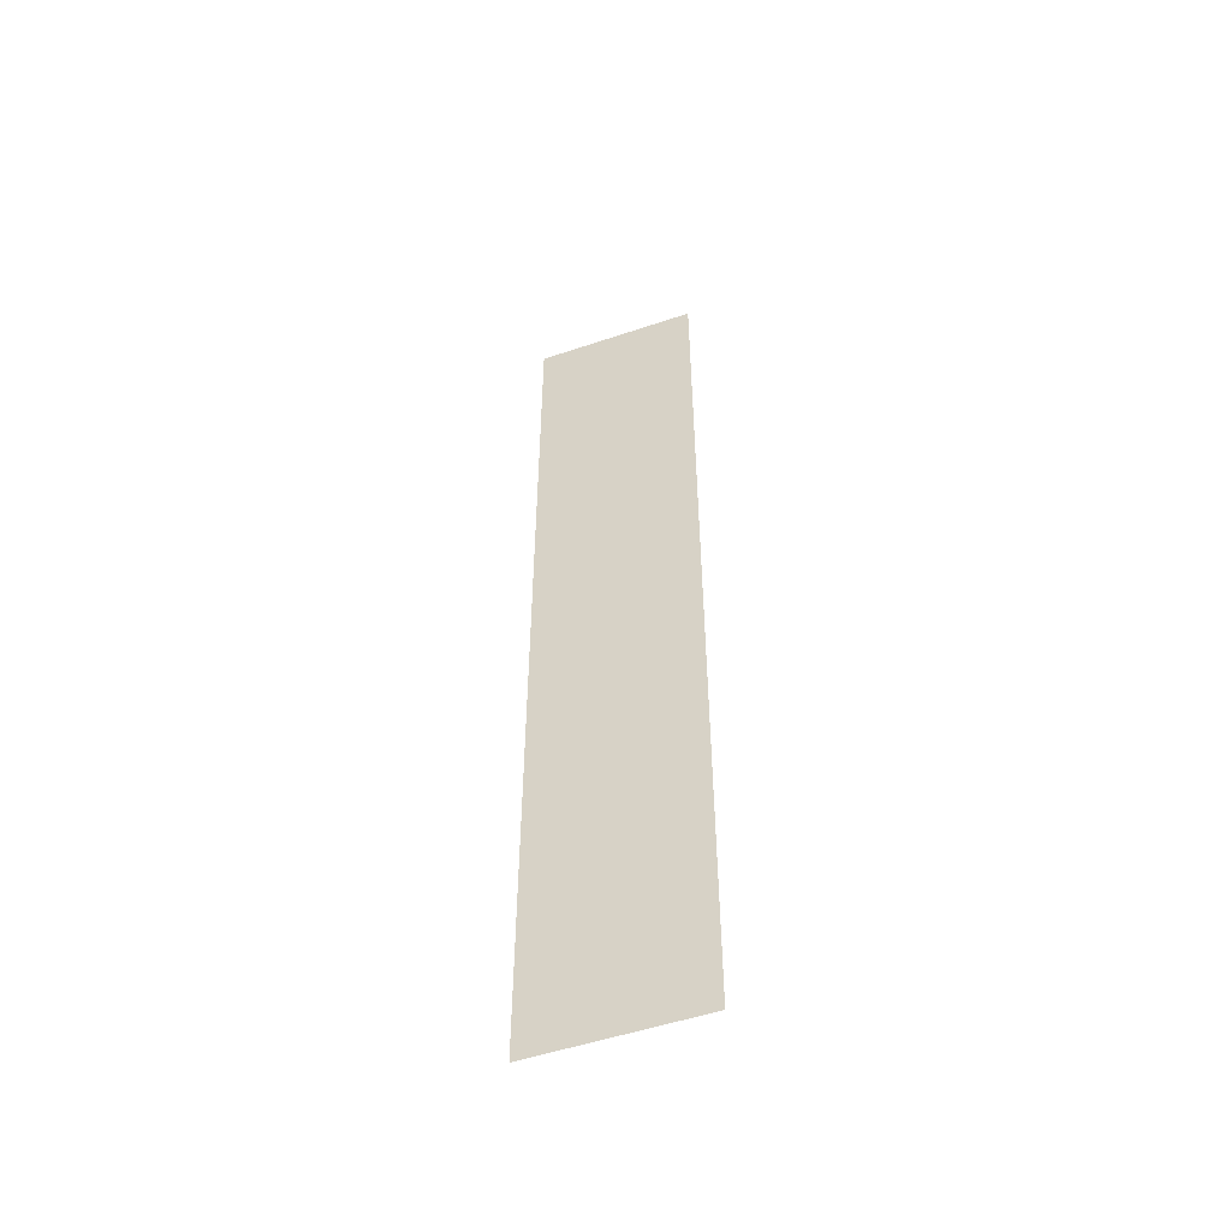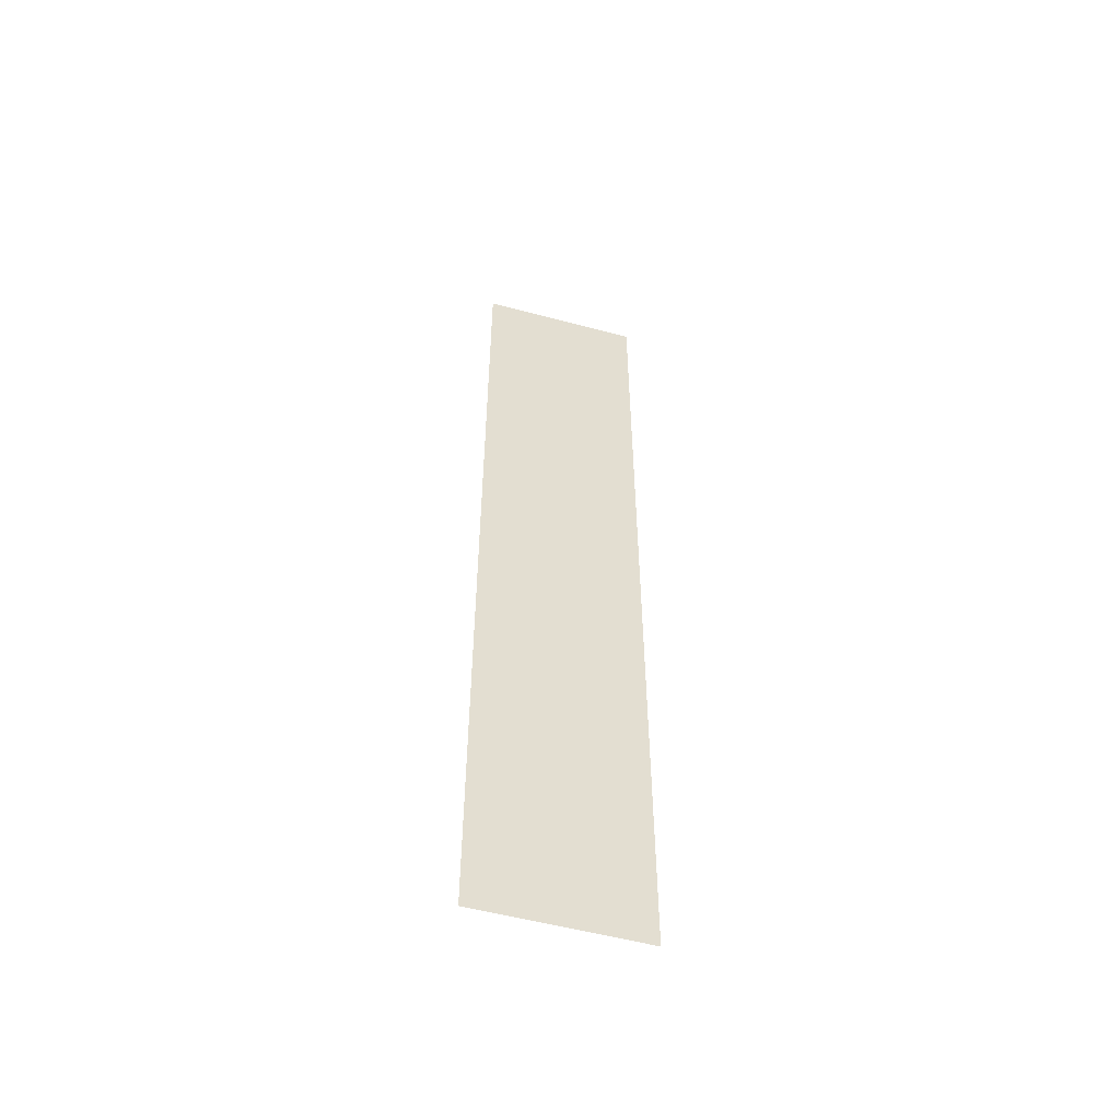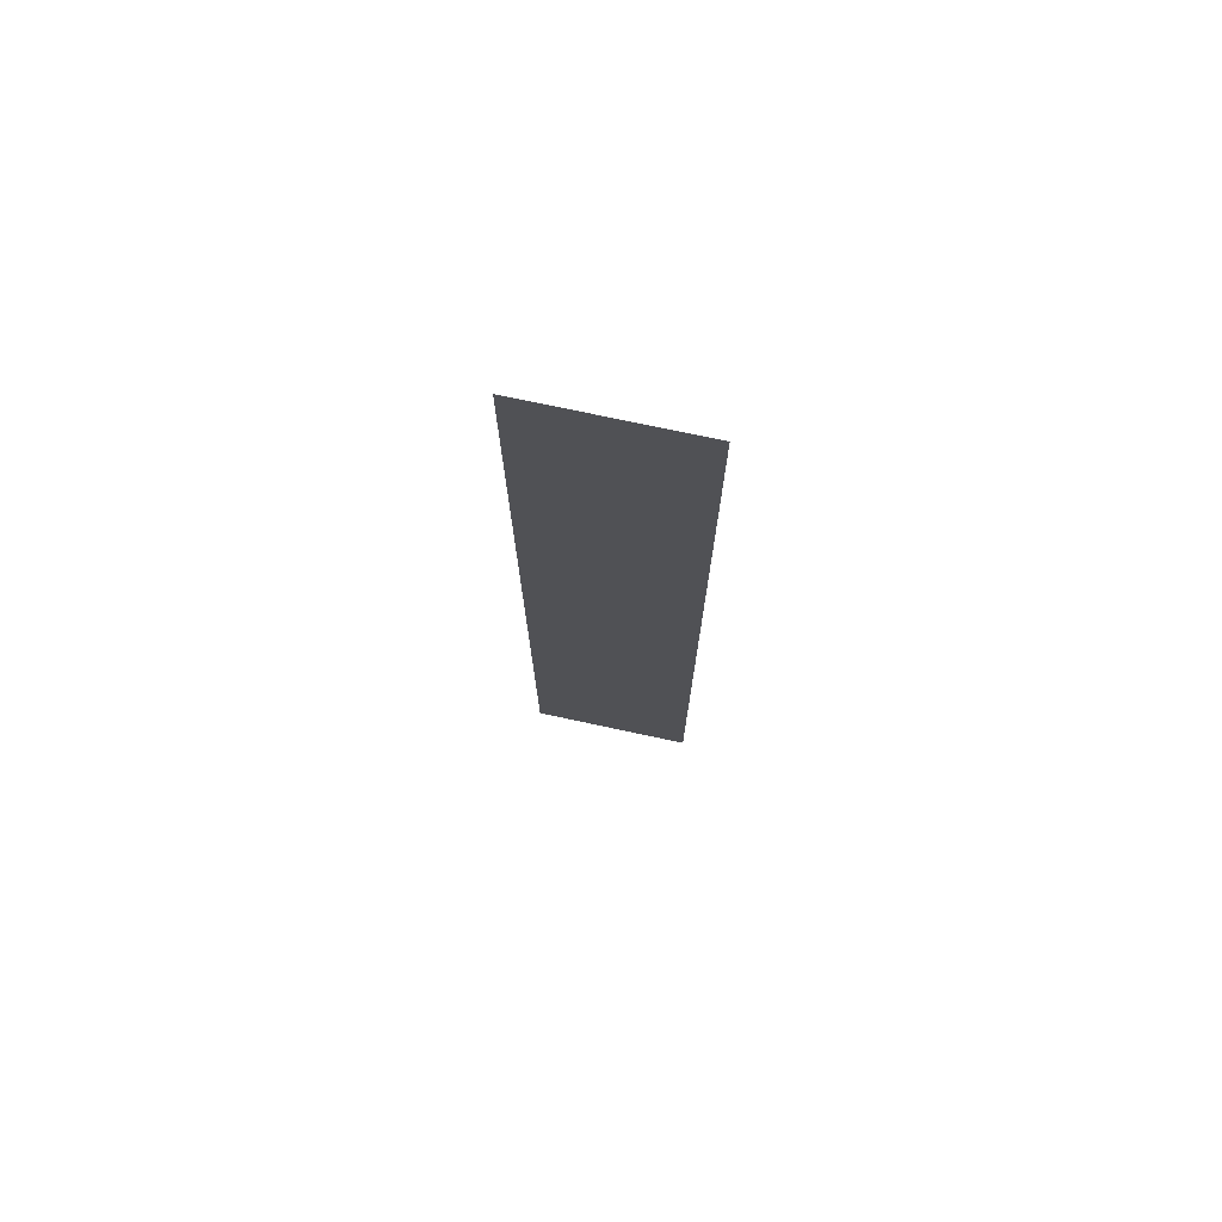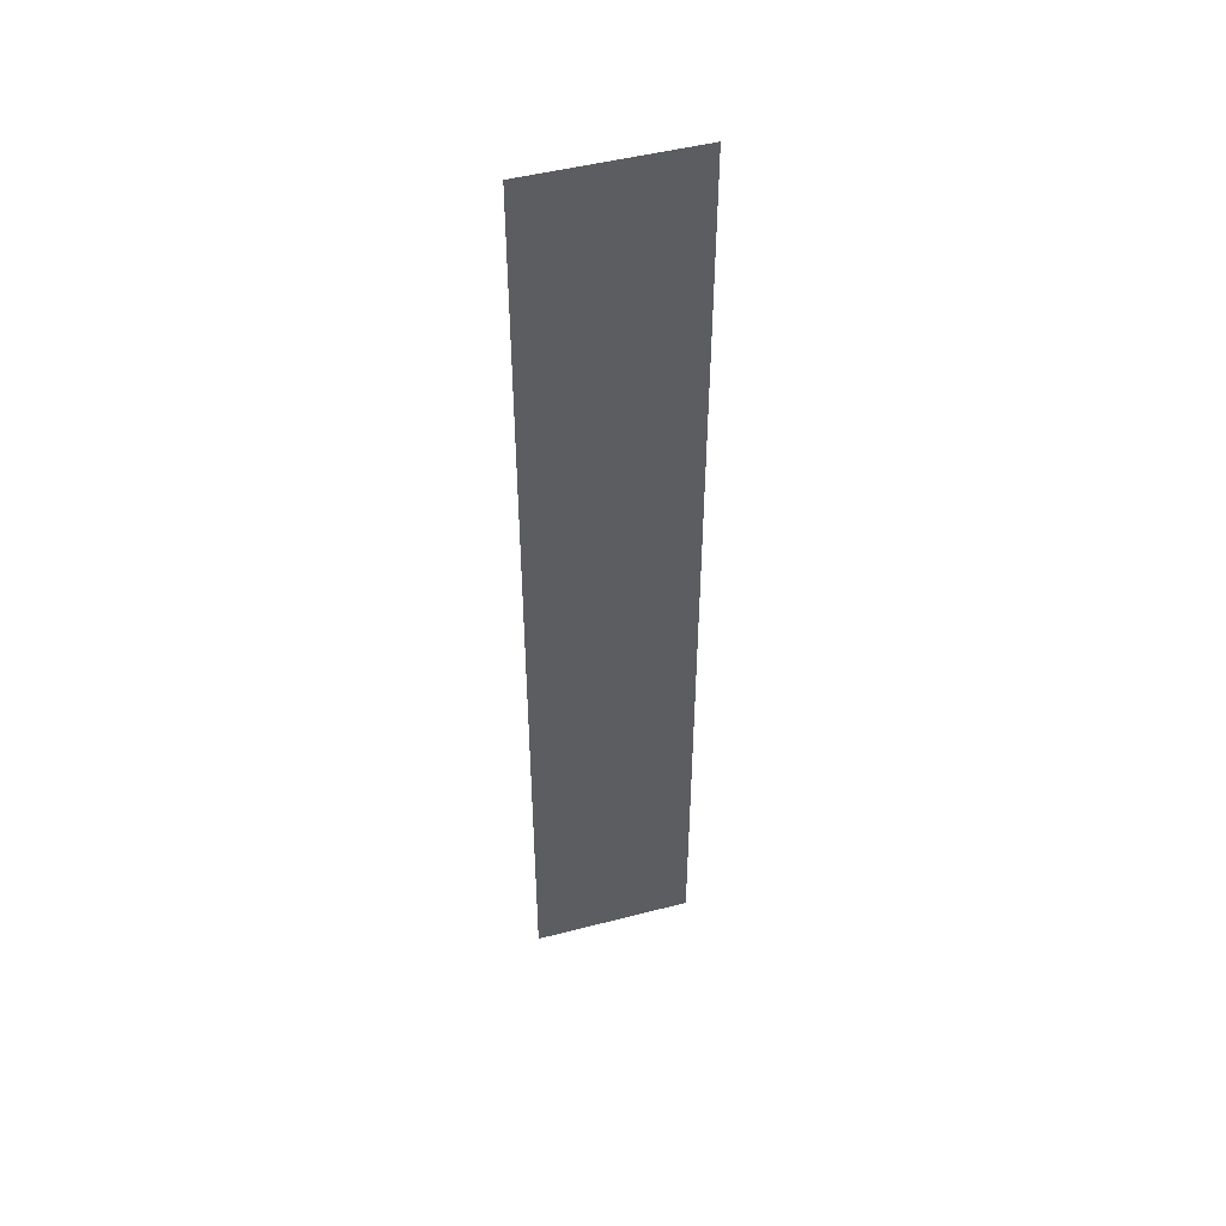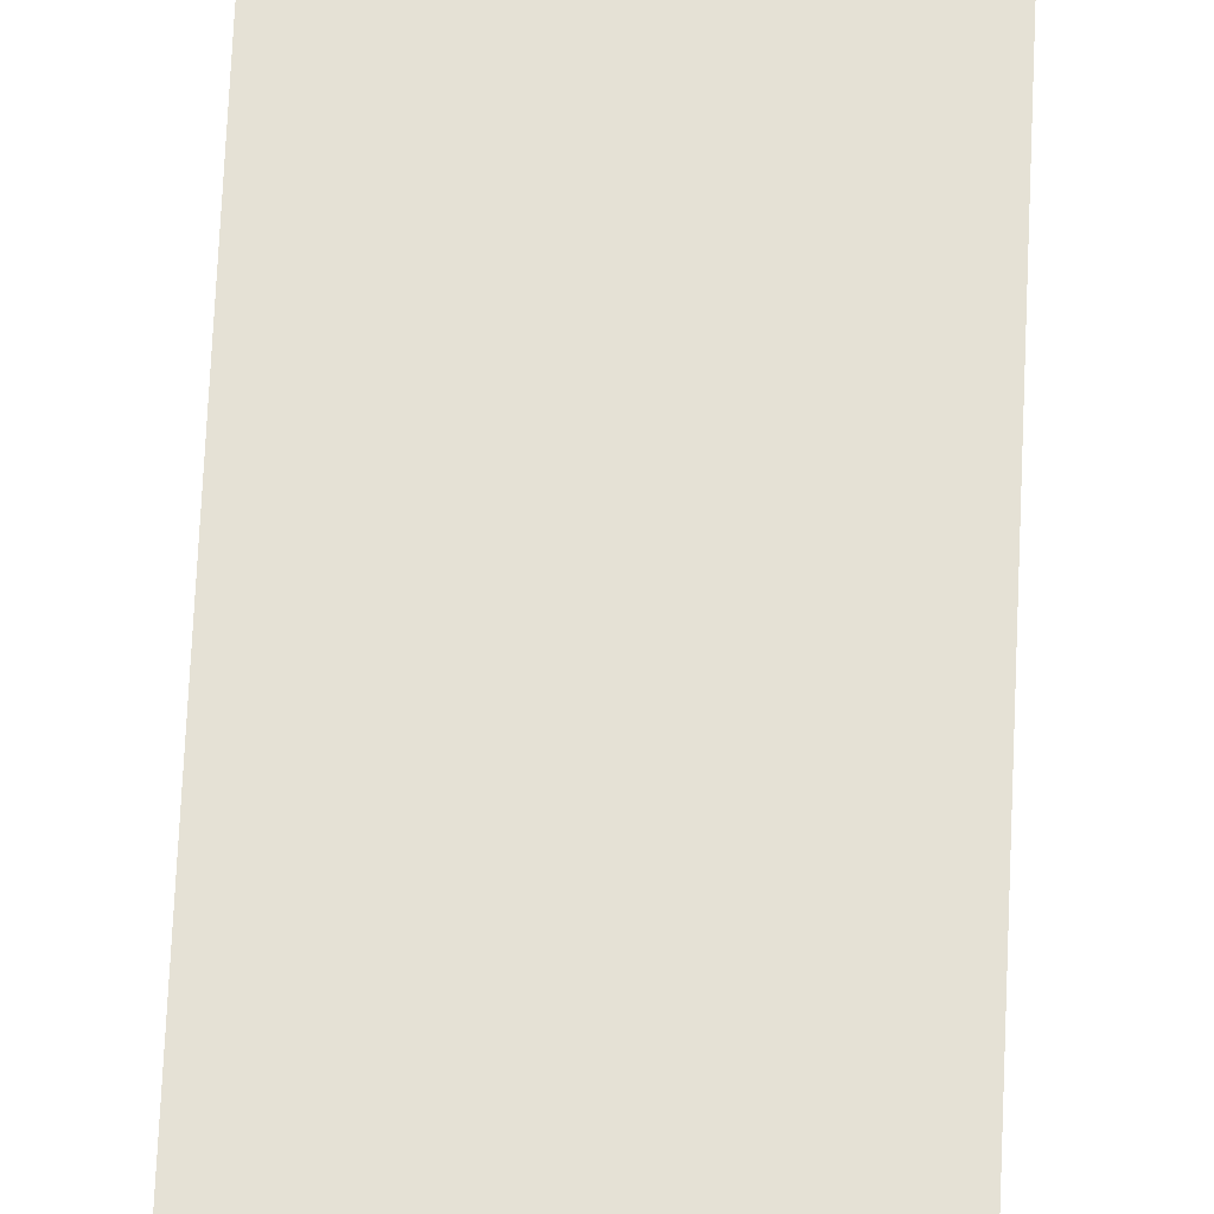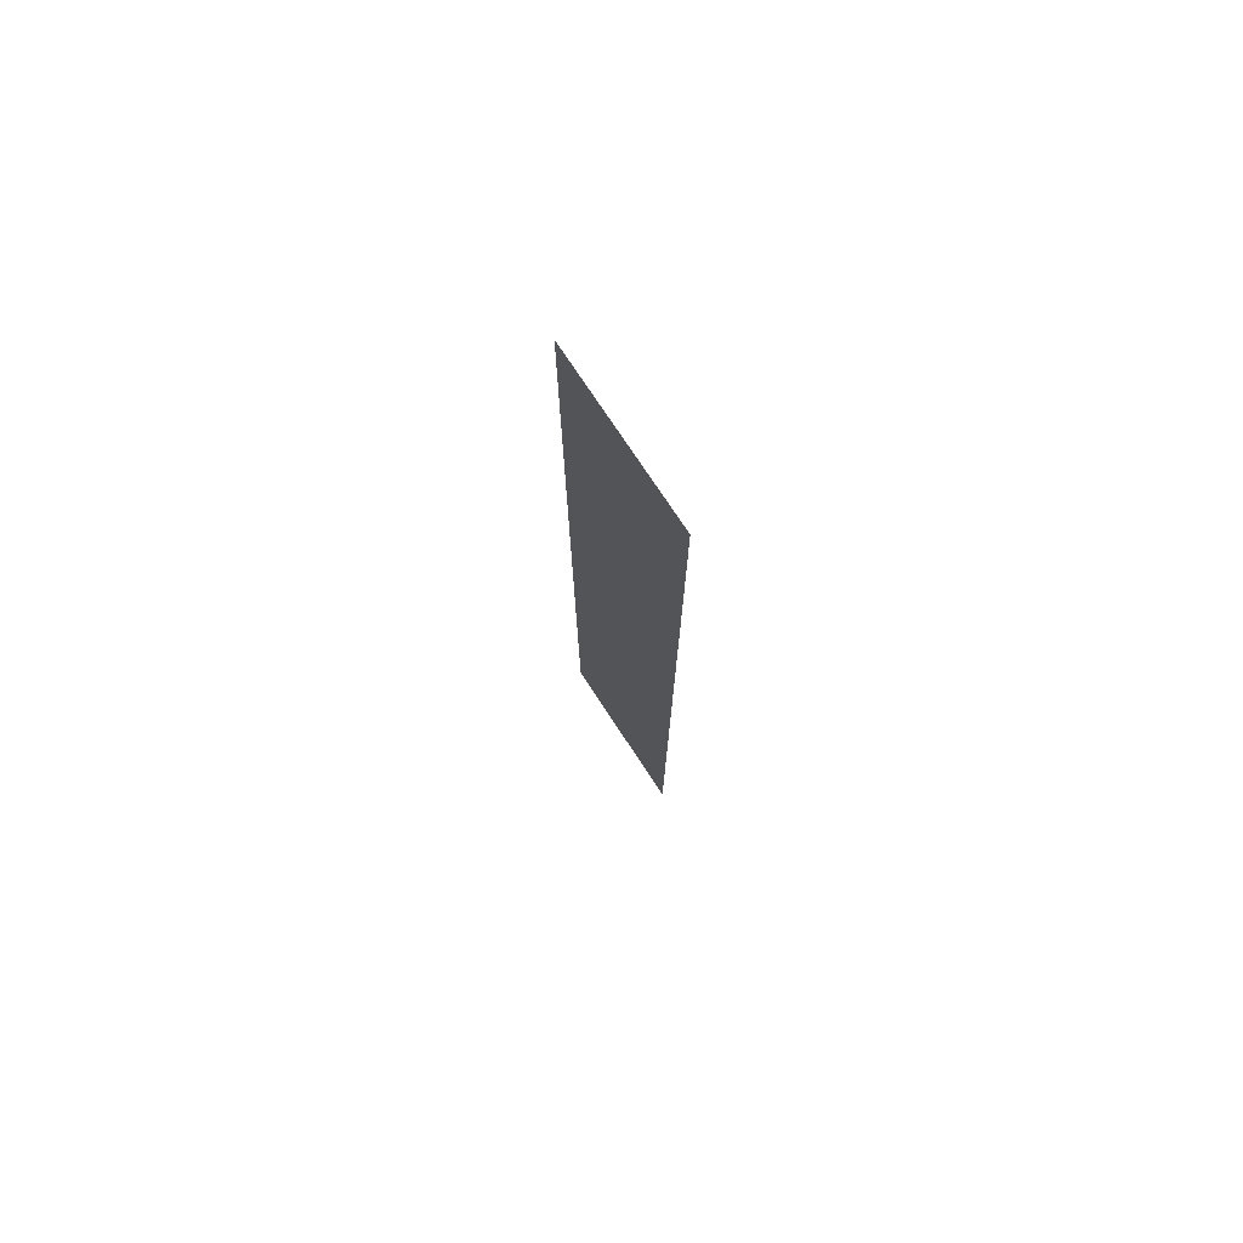
<metadata>
{"format":"obj","ext":"obj","renderer":"f3d","projection":"perspective","resolution":1024,"background":"white","views":[{"elev":-52.6,"azim":-160.1,"up":"+Y"},{"elev":-54.8,"azim":164.2,"up":"+Y"},{"elev":74.6,"azim":-167.9,"up":"+Y"},{"elev":48.3,"azim":-16.2,"up":"+Y"},{"elev":65.1,"azim":2.5,"up":"+Z"},{"elev":75.5,"azim":56.6,"up":"+Y"}]}
</metadata>
<code>
g default
v -8.806 11.28 -2.998
v -8.806 0.0809 -2.998
v -6.95 0.0809 -2.998
v -6.942 11.28 -2.998
g Mesh018:Mesh
f 1 2 3
f 1 3 4

</code>
